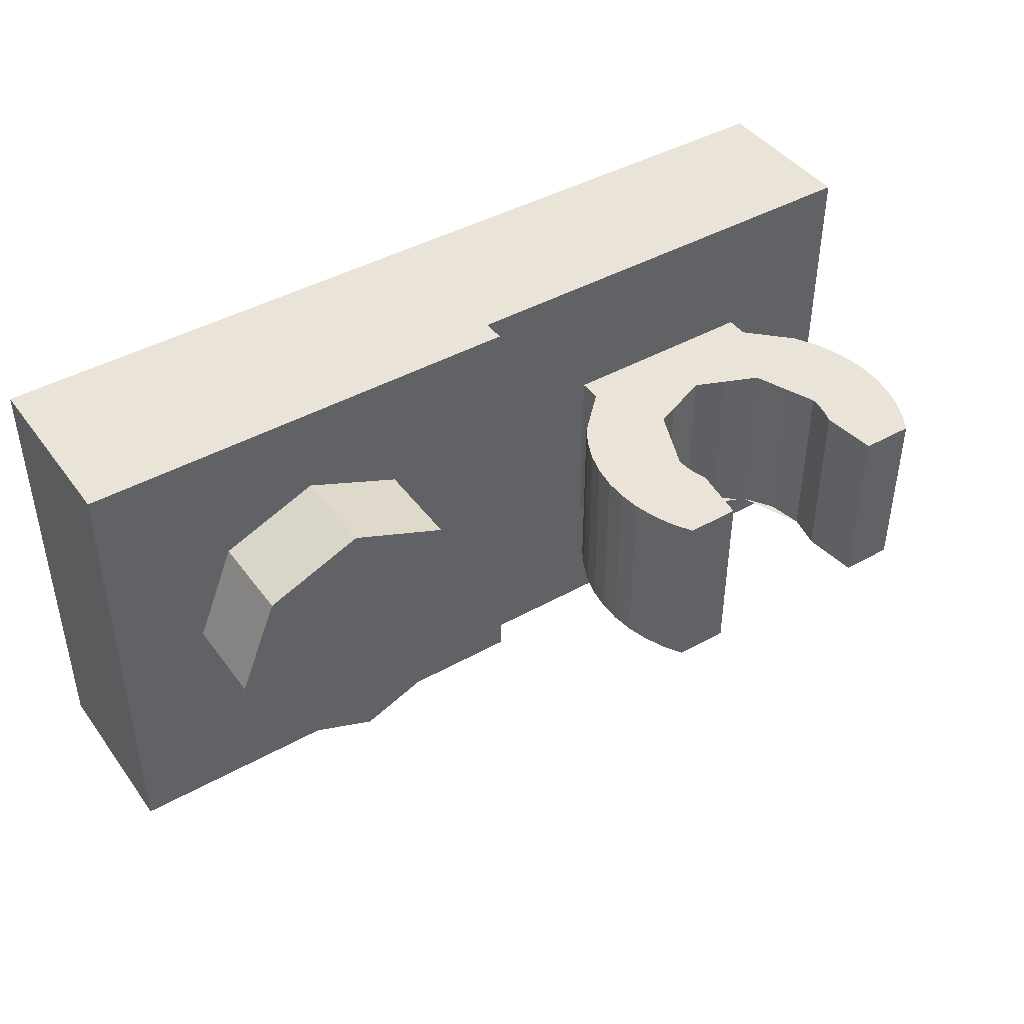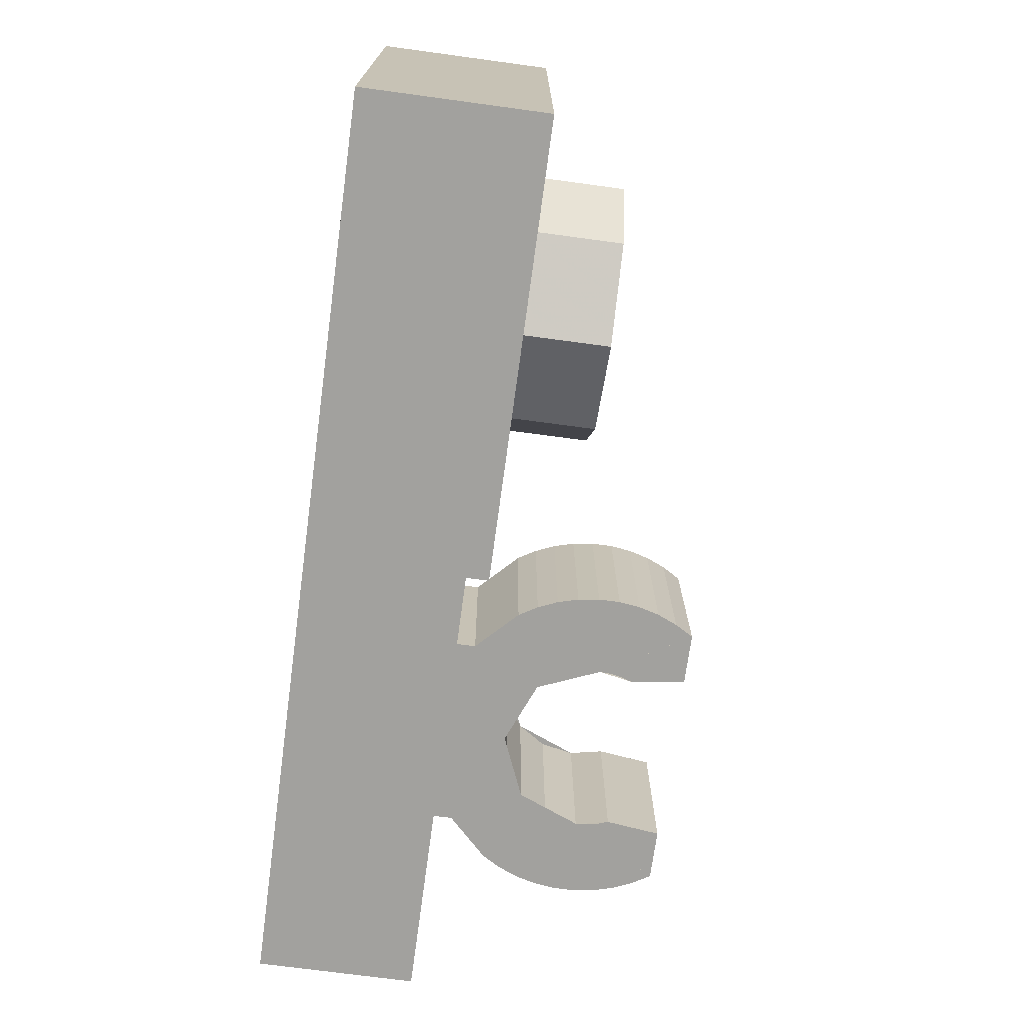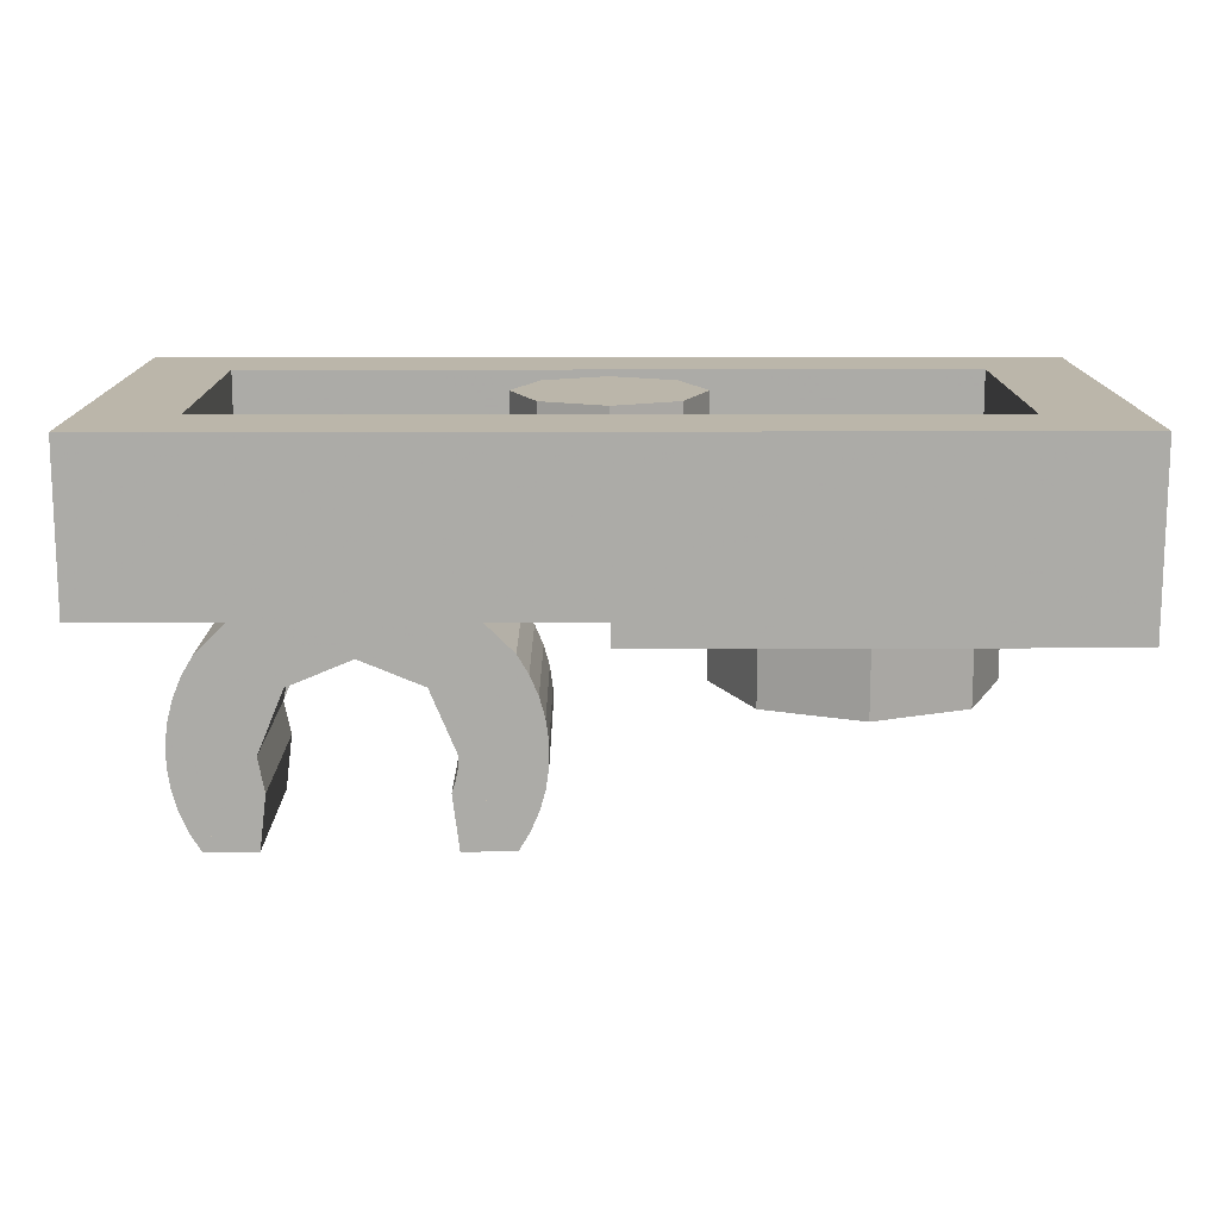
<metadata>
{"format":"obj","ext":"obj","renderer":"f3d","projection":"perspective","resolution":1024,"background":"white","views":[{"elev":43.2,"azim":-33.5,"up":"+Z"},{"elev":-72.0,"azim":-97.7,"up":"+Z"},{"elev":13.9,"azim":179.7,"up":"+Y"}]}
</metadata>
<code>
v 0 0.4 0
v 0.2 0.4 0
v 0.1414 0.4 0.1414
v 0 0.4 0
v 0.1414 0.4 0.1414
v 0 0.4 0.2
v 0 0.4 0
v 0 0.4 0.2
v -0.1414 0.4 0.1414
v 0 0.4 0
v -0.1414 0.4 0.1414
v -0.2 0.4 0
v 0 0.4 0
v -0.2 0.4 0
v -0.1414 0.4 -0.1414
v 0 0.4 0
v -0.1414 0.4 -0.1414
v 0 0.4 -0.2
v 0 0.4 0
v 0 0.4 -0.2
v 0.1414 0.4 -0.1414
v 0 0.4 0
v 0.1414 0.4 -0.1414
v 0.2 0.4 0
v 0.1414 0.4 0.1414
v 0.2 0.4 0
v 0.2 0.2 0
v 0.1414 0.2 0.1414
v 0 0.4 0.2
v 0.1414 0.4 0.1414
v 0.1414 0.2 0.1414
v 0 0.2 0.2
v -0.1414 0.4 0.1414
v 0 0.4 0.2
v 0 0.2 0.2
v -0.1414 0.2 0.1414
v -0.2 0.4 0
v -0.1414 0.4 0.1414
v -0.1414 0.2 0.1414
v -0.2 0.2 0
v -0.1414 0.4 -0.1414
v -0.2 0.4 0
v -0.2 0.2 0
v -0.1414 0.2 -0.1414
v 0 0.4 -0.2
v -0.1414 0.4 -0.1414
v -0.1414 0.2 -0.1414
v 0 0.2 -0.2
v 0.1414 0.4 -0.1414
v 0 0.4 -0.2
v 0 0.2 -0.2
v 0.1414 0.2 -0.1414
v 0.2 0.4 0
v 0.1414 0.4 -0.1414
v 0.1414 0.2 -0.1414
v 0.2 0.2 0
v -0.8 0.2 0.3
v 0.8 0.2 0.3
v 0.8 0.2 -0.3
v -0.8 0.2 -0.3
v -0.8 0.2 0.3
v -0.8 0.4 0.3
v 0.8 0.4 0.3
v 0.8 0.2 0.3
v -0.8 0.2 -0.3
v -0.8 0.4 -0.3
v -0.8 0.4 0.3
v -0.8 0.2 0.3
v 0.8 0.2 -0.3
v 0.8 0.4 -0.3
v -0.8 0.4 -0.3
v -0.8 0.2 -0.3
v 0.8 0.2 0.3
v 0.8 0.4 0.3
v 0.8 0.4 -0.3
v 0.8 0.2 -0.3
v 1 0.4 0.5
v 0.8 0.4 0.3
v -0.8 0.4 0.3
v -1 0.4 0.5
v 1 0.4 -0.5
v 0.8 0.4 -0.3
v 0.8 0.4 0.3
v 1 0.4 0.5
v -1 0.4 -0.5
v -0.8 0.4 -0.3
v 0.8 0.4 -0.3
v 1 0.4 -0.5
v -1 0.4 0.5
v -0.8 0.4 0.3
v -0.8 0.4 -0.3
v -1 0.4 -0.5
v 1 0.05 0.5
v 1 0.4 0.5
v -1 0.4 0.5
v 0 0.05 0.5
v 0 0.05 -0.5
v -1 0.4 -0.5
v 1 0.4 -0.5
v 1 0.05 -0.5
v -1 0 -0.5
v -1 0.4 -0.5
v -1 0.4 0.5
v -1 0 0.5
v -1 0 -0.5
v -1 0 0.5
v 0 0 0.5
v 0 0 -0.5
v 1 0.05 0.5
v 1 0.4 0.5
v 1 0.4 -0.5
v 1 0.05 -0.5
v 1 0.05 0.5
v 1 0.05 -0.5
v 0 0.05 -0.5
v 0 0.05 0.5
v 0 0 0.5
v 0 0 -0.5
v 0 0.05 -0.5
v 0 0.05 0.5
v -1 0.4 -0.5
v 0 0.05 -0.5
v 0 0 -0.5
v -1 0 -0.5
v -1 0 0.5
v 0 0 0.5
v 0 0.05 0.5
v -1 0.4 0.5
v -0.2879 0 0.2121
v -0.2 0 0
v -0.2 -0.2 0
v -0.2879 -0.2 0.2121
v -0.5 0 0.3
v -0.2879 0 0.2121
v -0.2879 -0.2 0.2121
v -0.5 -0.2 0.3
v -0.7121 0 0.2121
v -0.5 0 0.3
v -0.5 -0.2 0.3
v -0.7121 -0.2 0.2121
v -0.8 0 0
v -0.7121 0 0.2121
v -0.7121 -0.2 0.2121
v -0.8 -0.2 0
v -0.7121 0 -0.2121
v -0.8 0 0
v -0.8 -0.2 0
v -0.7121 -0.2 -0.2121
v -0.5 0 -0.3
v -0.7121 0 -0.2121
v -0.7121 -0.2 -0.2121
v -0.5 -0.2 -0.3
v -0.2879 0 -0.2121
v -0.5 0 -0.3
v -0.5 -0.2 -0.3
v -0.2879 -0.2 -0.2121
v -0.2 0 0
v -0.2879 0 -0.2121
v -0.2879 -0.2 -0.2121
v -0.2 -0.2 0
v -0.5 -0.2 0
v -0.2 -0.2 0
v -0.2879 -0.2 0.2121
v -0.5 -0.2 0
v -0.2879 -0.2 0.2121
v -0.5 -0.2 0.3
v -0.5 -0.2 0
v -0.5 -0.2 0.3
v -0.7121 -0.2 0.2121
v -0.5 -0.2 0
v -0.7121 -0.2 0.2121
v -0.8 -0.2 0
v -0.5 -0.2 0
v -0.8 -0.2 0
v -0.7121 -0.2 -0.2121
v -0.5 -0.2 0
v -0.7121 -0.2 -0.2121
v -0.5 -0.2 -0.3
v -0.5 -0.2 0
v -0.5 -0.2 -0.3
v -0.2879 -0.2 -0.2121
v -0.5 -0.2 0
v -0.2879 -0.2 -0.2121
v -0.2 -0.2 0
v 0.7 -0.3 -0.2
v 0.7 -0.3 0.2
v 0.6848 -0.3765 0.2
v 0.6848 -0.3765 -0.2
v 0.6848 -0.2235 -0.2
v 0.6848 -0.2235 0.2
v 0.7 -0.3 0.2
v 0.7 -0.3 -0.2
v 0.6414 -0.1586 -0.2
v 0.6414 -0.1586 0.2
v 0.6848 -0.2235 0.2
v 0.6848 -0.2235 -0.2
v 0.5765 -0.1152 -0.2
v 0.5765 -0.1152 0.2
v 0.6414 -0.1586 0.2
v 0.6414 -0.1586 -0.2
v 0.5 -0.09999 -0.2
v 0.5 -0.09999 0.2
v 0.5765 -0.1152 0.2
v 0.5765 -0.1152 -0.2
v 0.4235 -0.1152 -0.2
v 0.4235 -0.1152 0.2
v 0.5 -0.09999 0.2
v 0.5 -0.09999 -0.2
v 0.3586 -0.1586 -0.2
v 0.3586 -0.1586 0.2
v 0.4235 -0.1152 0.2
v 0.4235 -0.1152 -0.2
v 0.3152 -0.2235 -0.2
v 0.3152 -0.2235 0.2
v 0.3586 -0.1586 0.2
v 0.3586 -0.1586 -0.2
v 0.3 -0.3 -0.2
v 0.3 -0.3 0.2
v 0.3152 -0.2235 0.2
v 0.3152 -0.2235 -0.2
v 0.3152 -0.3765 -0.2
v 0.3152 -0.3765 0.2
v 0.3 -0.3 0.2
v 0.3 -0.3 -0.2
v 0.7 -0.5 0.2
v 0.8163 -0.5 0.2
v 0.8163 -0.5 -0.2
v 0.7 -0.5 -0.2
v 0.7 -0.5 0.2
v 0.7 -0.5 -0.2
v 0.6848 -0.3765 -0.2
v 0.6848 -0.3765 0.2
v 0.3 -0.5 -0.2
v 0.1837 -0.5 -0.2
v 0.1837 -0.5 0.2
v 0.3 -0.5 0.2
v 0.3 -0.5 -0.2
v 0.3 -0.5 0.2
v 0.3152 -0.3765 0.2
v 0.3152 -0.3765 -0.2
v 0.8163 -0.5 0.2
v 0.7 -0.5 0.2
v 0.7 -0.3 0.2
v 0.3 -0.3 0.2
v 0.3 -0.5 0.2
v 0.1837 -0.5 0.2
v 0.7 -0.1 -0.2
v 0.6414 -0.1586 -0.2
v 0.7 -0.3 -0.2
v 0.7 -0.1 -0.2
v 0.5 -0.1 -0.2
v 0.6414 -0.1586 -0.2
v 0.3 -0.1 -0.2
v 0.3586 -0.1586 -0.2
v 0.5 -0.1 -0.2
v 0.3 -0.1 -0.2
v 0.3 -0.3 -0.2
v 0.3586 -0.1586 -0.2
v 0.7 -0.5 -0.2
v 0.6983 -0.3261 -0.2
v 0.7 -0.3 -0.2
v 0.7 -0.5 -0.2
v 0.6932 -0.3518 -0.2
v 0.6983 -0.3261 -0.2
v 0.7 -0.5 -0.2
v 0.6848 -0.3765 -0.2
v 0.6932 -0.3518 -0.2
v 0.3 -0.5 -0.2
v 0.3017 -0.3261 -0.2
v 0.3 -0.3 -0.2
v 0.3 -0.5 -0.2
v 0.3068 -0.3518 -0.2
v 0.3017 -0.3261 -0.2
v 0.3 -0.5 -0.2
v 0.3152 -0.3765 -0.2
v 0.3068 -0.3518 -0.2
v 0.3 -0.5 0.2
v 0.3017 -0.3261 0.2
v 0.3 -0.3 0.2
v 0.3 -0.5 0.2
v 0.3068 -0.3518 0.2
v 0.3017 -0.3261 0.2
v 0.3 -0.5 0.2
v 0.3152 -0.3765 0.2
v 0.3068 -0.3518 0.2
v 0.7 -0.1 0.2
v 0.6414 -0.1586 0.2
v 0.7 -0.3 0.2
v 0.7 -0.1 0.2
v 0.5 -0.1 0.2
v 0.6414 -0.1586 0.2
v 0.3 -0.1 0.2
v 0.3586 -0.1586 0.2
v 0.5 -0.1 0.2
v 0.3 -0.1 0.2
v 0.3 -0.3 0.2
v 0.3586 -0.1586 0.2
v 0.7 -0.5 0.2
v 0.6983 -0.3261 0.2
v 0.7 -0.3 0.2
v 0.7 -0.5 0.2
v 0.6932 -0.3518 0.2
v 0.6983 -0.3261 0.2
v 0.7 -0.5 0.2
v 0.6848 -0.3765 0.2
v 0.6932 -0.3518 0.2
v 0.1837 -0.5 -0.2
v 0.3 -0.5 -0.2
v 0.3 -0.3 -0.2
v 0.7 -0.3 -0.2
v 0.7 -0.5 -0.2
v 0.8163 -0.5 -0.2
v 0.1837 -0.5 0.2
v 0.1589 -0.4582 0.2
v 0.1589 -0.4582 -0.2
v 0.1837 -0.5 -0.2
v 0.1589 -0.4582 0.2
v 0.1398 -0.4137 0.2
v 0.1398 -0.4137 -0.2
v 0.1589 -0.4582 -0.2
v 0.1398 -0.4137 0.2
v 0.1269 -0.3671 0.2
v 0.1269 -0.3671 -0.2
v 0.1398 -0.4137 -0.2
v 0.1269 -0.3671 0.2
v 0.1204 -0.3192 0.2
v 0.1204 -0.3192 -0.2
v 0.1269 -0.3671 -0.2
v 0.1204 -0.3192 0.2
v 0.1204 -0.271 0.2
v 0.1204 -0.271 -0.2
v 0.1204 -0.3192 -0.2
v 0.1204 -0.271 0.2
v 0.1269 -0.2231 0.2
v 0.1269 -0.2231 -0.2
v 0.1204 -0.271 -0.2
v 0.1269 -0.2231 0.2
v 0.1398 -0.1765 0.2
v 0.1398 -0.1765 -0.2
v 0.1269 -0.2231 -0.2
v 0.1398 -0.1765 0.2
v 0.1589 -0.132 0.2
v 0.1589 -0.132 -0.2
v 0.1398 -0.1765 -0.2
v 0.1589 -0.132 0.2
v 0.1837 -0.09018 0.2
v 0.1837 -0.09018 -0.2
v 0.1589 -0.132 -0.2
v 0.1837 -0.5 -0.2
v 0.1589 -0.4582 -0.2
v 0.1398 -0.4137 -0.2
v 0.1837 -0.5 -0.2
v 0.1398 -0.4137 -0.2
v 0.1269 -0.3671 -0.2
v 0.1837 -0.5 -0.2
v 0.1269 -0.3671 -0.2
v 0.1204 -0.3192 -0.2
v 0.1837 -0.5 -0.2
v 0.1204 -0.3192 -0.2
v 0.1204 -0.271 -0.2
v 0.1837 -0.5 -0.2
v 0.1204 -0.271 -0.2
v 0.1269 -0.2231 -0.2
v 0.1837 -0.5 -0.2
v 0.1269 -0.2231 -0.2
v 0.1398 -0.1765 -0.2
v 0.1837 -0.5 -0.2
v 0.1398 -0.1765 -0.2
v 0.1589 -0.132 -0.2
v 0.1837 -0.5 -0.2
v 0.1589 -0.132 -0.2
v 0.1837 -0.09018 -0.2
v 0.1837 -0.5 0.2
v 0.1589 -0.4582 0.2
v 0.1398 -0.4137 0.2
v 0.1837 -0.5 0.2
v 0.1398 -0.4137 0.2
v 0.1269 -0.3671 0.2
v 0.1837 -0.5 0.2
v 0.1269 -0.3671 0.2
v 0.1204 -0.3192 0.2
v 0.1837 -0.5 0.2
v 0.1204 -0.3192 0.2
v 0.1204 -0.271 0.2
v 0.1837 -0.5 0.2
v 0.1204 -0.271 0.2
v 0.1269 -0.2231 0.2
v 0.1837 -0.5 0.2
v 0.1269 -0.2231 0.2
v 0.1398 -0.1765 0.2
v 0.1837 -0.5 0.2
v 0.1398 -0.1765 0.2
v 0.1589 -0.132 0.2
v 0.1837 -0.5 0.2
v 0.1589 -0.132 0.2
v 0.1837 -0.09018 0.2
v 0.1837 -0.5 -0.2
v 0.3 -0.3 -0.2
v 0.3 -0.1 -0.2
v 0.1837 -0.09017 -0.2
v 0.1837 -0.5 0.2
v 0.1837 -0.09017 0.2
v 0.3 -0.1 0.2
v 0.3 -0.3 0.2
v 0.8163 -0.5 0.2
v 0.8411 -0.4582 0.2
v 0.8411 -0.4582 -0.2
v 0.8163 -0.5 -0.2
v 0.8411 -0.4582 0.2
v 0.8602 -0.4137 0.2
v 0.8602 -0.4137 -0.2
v 0.8411 -0.4582 -0.2
v 0.8602 -0.4137 0.2
v 0.8731 -0.3671 0.2
v 0.8731 -0.3671 -0.2
v 0.8602 -0.4137 -0.2
v 0.8731 -0.3671 0.2
v 0.8796 -0.3192 0.2
v 0.8796 -0.3192 -0.2
v 0.8731 -0.3671 -0.2
v 0.8796 -0.3192 0.2
v 0.8796 -0.271 0.2
v 0.8796 -0.271 -0.2
v 0.8796 -0.3192 -0.2
v 0.8796 -0.271 0.2
v 0.8731 -0.2231 0.2
v 0.8731 -0.2231 -0.2
v 0.8796 -0.271 -0.2
v 0.8731 -0.2231 0.2
v 0.8602 -0.1765 0.2
v 0.8602 -0.1765 -0.2
v 0.8731 -0.2231 -0.2
v 0.8602 -0.1765 0.2
v 0.8411 -0.132 0.2
v 0.8411 -0.132 -0.2
v 0.8602 -0.1765 -0.2
v 0.8411 -0.132 0.2
v 0.8163 -0.09018 0.2
v 0.8163 -0.09018 -0.2
v 0.8411 -0.132 -0.2
v 0.8163 -0.5 -0.2
v 0.8411 -0.4582 -0.2
v 0.8602 -0.4137 -0.2
v 0.8163 -0.5 -0.2
v 0.8602 -0.4137 -0.2
v 0.8731 -0.3671 -0.2
v 0.8163 -0.5 -0.2
v 0.8731 -0.3671 -0.2
v 0.8796 -0.3192 -0.2
v 0.8163 -0.5 -0.2
v 0.8796 -0.3192 -0.2
v 0.8796 -0.271 -0.2
v 0.8163 -0.5 -0.2
v 0.8796 -0.271 -0.2
v 0.8731 -0.2231 -0.2
v 0.8163 -0.5 -0.2
v 0.8731 -0.2231 -0.2
v 0.8602 -0.1765 -0.2
v 0.8163 -0.5 -0.2
v 0.8602 -0.1765 -0.2
v 0.8411 -0.132 -0.2
v 0.8163 -0.5 -0.2
v 0.8411 -0.132 -0.2
v 0.8163 -0.09018 -0.2
v 0.8163 -0.5 0.2
v 0.8411 -0.4582 0.2
v 0.8602 -0.4137 0.2
v 0.8163 -0.5 0.2
v 0.8602 -0.4137 0.2
v 0.8731 -0.3671 0.2
v 0.8163 -0.5 0.2
v 0.8731 -0.3671 0.2
v 0.8796 -0.3192 0.2
v 0.8163 -0.5 0.2
v 0.8796 -0.3192 0.2
v 0.8796 -0.271 0.2
v 0.8163 -0.5 0.2
v 0.8796 -0.271 0.2
v 0.8731 -0.2231 0.2
v 0.8163 -0.5 0.2
v 0.8731 -0.2231 0.2
v 0.8602 -0.1765 0.2
v 0.8163 -0.5 0.2
v 0.8602 -0.1765 0.2
v 0.8411 -0.132 0.2
v 0.8163 -0.5 0.2
v 0.8411 -0.132 0.2
v 0.8163 -0.09018 0.2
v 0.7 -0.1 -0.2
v 0.7 -0.3 -0.2
v 0.8163 -0.5 -0.2
v 0.8163 -0.09017 -0.2
v 0.7 -0.1 0.2
v 0.8163 -0.09017 0.2
v 0.8163 -0.5 0.2
v 0.7 -0.3 0.2
v 0.5 -0.1 0.2
v 0.3 -0.1 0.2
v 0.1837 -0.09017 0.2
v 0.8163 -0.09017 0.2
v 0.5 -0.1 0.2
v 0.8163 -0.09017 0.2
v 0.7 -0.1 0.2
v 0.1837 -0.09017 -0.2
v 0.3 -0.1 -0.2
v 0.5 -0.1 -0.2
v 0.8163 -0.09017 -0.2
v 0.5 -0.1 -0.2
v 0.7 -0.1 -0.2
v 0.8163 -0.09017 -0.2
v 0.275 0 0.2
v 0.275 0.05 0.2
v 0.725 0.05 0.2
v 0.725 0 0.2
v 0.275 0 -0.2
v 0.275 0.05 -0.2
v 0.275 0.05 0.2
v 0.275 0 0.2
v 0.725 0 -0.2
v 0.725 0.05 -0.2
v 0.275 0.05 -0.2
v 0.275 0 -0.2
v 0.725 0 0.2
v 0.725 0.05 0.2
v 0.725 0.05 -0.2
v 0.725 0 -0.2
v 0.275 0 -0.2
v 0.1837 -0.0902 -0.2
v 0.1837 -0.0902 0.2
v 0.275 0 0.2
v 0.1837 -0.0902 -0.2
v 0.275 0 -0.2
v 0.725 0 -0.2
v 0.8163 -0.0902 -0.2
v 0.8163 -0.0902 -0.2
v 0.725 0 -0.2
v 0.725 0 0.2
v 0.8163 -0.0902 0.2
v 0.1837 -0.0902 0.2
v 0.8163 -0.0902 0.2
v 0.725 0 0.2
v 0.275 0 0.2
g mesh3509215
f 1 3 2
f 4 6 5
f 7 9 8
f 10 12 11
f 13 15 14
f 16 18 17
f 19 21 20
f 22 24 23
g mesh3509217
f 25 27 26
f 27 25 28
f 29 31 30
f 31 29 32
f 33 35 34
f 35 33 36
f 37 39 38
f 39 37 40
f 41 43 42
f 43 41 44
f 45 47 46
f 47 45 48
f 49 51 50
f 51 49 52
f 53 55 54
f 55 53 56
g mesh3509220
f 57 58 59
f 59 60 57
f 61 62 63
f 63 64 61
f 65 66 67
f 67 68 65
f 69 70 71
f 71 72 69
f 73 74 75
f 75 76 73
f 77 78 79
f 79 80 77
f 81 82 83
f 83 84 81
f 85 86 87
f 87 88 85
f 89 90 91
f 91 92 89
f 93 94 95
f 95 96 93
f 97 98 99
f 99 100 97
g mesh3509223
f 101 103 102
f 103 101 104
f 105 107 106
f 107 105 108
g mesh3509225
f 109 111 110
f 111 109 112
f 113 115 114
f 115 113 116
g mesh3509227
f 117 118 119
f 119 120 117
f 121 122 123
f 123 124 121
f 125 126 127
f 127 128 125
g mesh3509232
f 129 131 130
f 131 129 132
f 133 135 134
f 135 133 136
f 137 139 138
f 139 137 140
f 141 143 142
f 143 141 144
f 145 147 146
f 147 145 148
f 149 151 150
f 151 149 152
f 153 155 154
f 155 153 156
f 157 159 158
f 159 157 160
g mesh3509234
f 161 162 163
f 164 165 166
f 167 168 169
f 170 171 172
f 173 174 175
f 176 177 178
f 179 180 181
f 182 183 184
g mesh3509241
f 185 187 186
f 187 185 188
f 189 191 190
f 191 189 192
f 193 195 194
f 195 193 196
f 197 199 198
f 199 197 200
f 201 203 202
f 203 201 204
f 205 207 206
f 207 205 208
f 209 211 210
f 211 209 212
f 213 215 214
f 215 213 216
f 217 219 218
f 219 217 220
f 221 223 222
f 223 221 224
g mesh3509244
f 225 227 226
f 227 225 228
f 229 231 230
f 231 229 232
g mesh3509246
f 233 235 234
f 235 233 236
f 237 239 238
f 239 237 240
f 241 243 242
f 244 246 245
g mesh3509248
f 247 249 248
f 250 252 251
f 253 255 254
f 256 258 257
g mesh3509250
f 259 260 261
f 262 263 264
f 265 266 267
g mesh3509252
f 268 270 269
f 271 273 272
f 274 276 275
g mesh3509254
f 277 278 279
f 280 281 282
f 283 284 285
g mesh3509256
f 286 287 288
f 289 290 291
f 292 293 294
f 295 296 297
g mesh3509258
f 298 300 299
f 301 303 302
f 304 306 305
f 307 309 308
f 310 312 311
g mesh3509263
f 313 314 315
f 315 316 313
f 317 318 319
f 319 320 317
f 321 322 323
f 323 324 321
f 325 326 327
f 327 328 325
f 329 330 331
f 331 332 329
f 333 334 335
f 335 336 333
f 337 338 339
f 339 340 337
f 341 342 343
f 343 344 341
f 345 346 347
f 347 348 345
g mesh3509265
f 349 350 351
f 352 353 354
f 355 356 357
f 358 359 360
f 361 362 363
f 364 365 366
f 367 368 369
f 370 371 372
g mesh3509267
f 373 375 374
f 376 378 377
f 379 381 380
f 382 384 383
f 385 387 386
f 388 390 389
f 391 393 392
f 394 396 395
f 397 399 398
f 399 397 400
f 401 403 402
f 403 401 404
g mesh3509272
f 405 407 406
f 407 405 408
f 409 411 410
f 411 409 412
f 413 415 414
f 415 413 416
f 417 419 418
f 419 417 420
f 421 423 422
f 423 421 424
f 425 427 426
f 427 425 428
f 429 431 430
f 431 429 432
f 433 435 434
f 435 433 436
f 437 439 438
f 439 437 440
g mesh3509274
f 441 443 442
f 444 446 445
f 447 449 448
f 450 452 451
f 453 455 454
f 456 458 457
f 459 461 460
f 462 464 463
g mesh3509276
f 465 466 467
f 468 469 470
f 471 472 473
f 474 475 476
f 477 478 479
f 480 481 482
f 483 484 485
f 486 487 488
f 489 491 490
f 491 489 492
f 493 495 494
f 495 493 496
f 497 499 498
f 499 497 500
f 501 503 502
f 504 506 505
f 506 504 507
f 508 510 509
g mesh3509279
f 511 513 512
f 513 511 514
f 515 517 516
f 517 515 518
f 519 521 520
f 521 519 522
f 523 525 524
f 525 523 526
f 527 528 529
f 529 530 527
f 531 532 533
f 533 534 531
f 535 536 537
f 537 538 535
f 539 540 541
f 541 542 539

</code>
